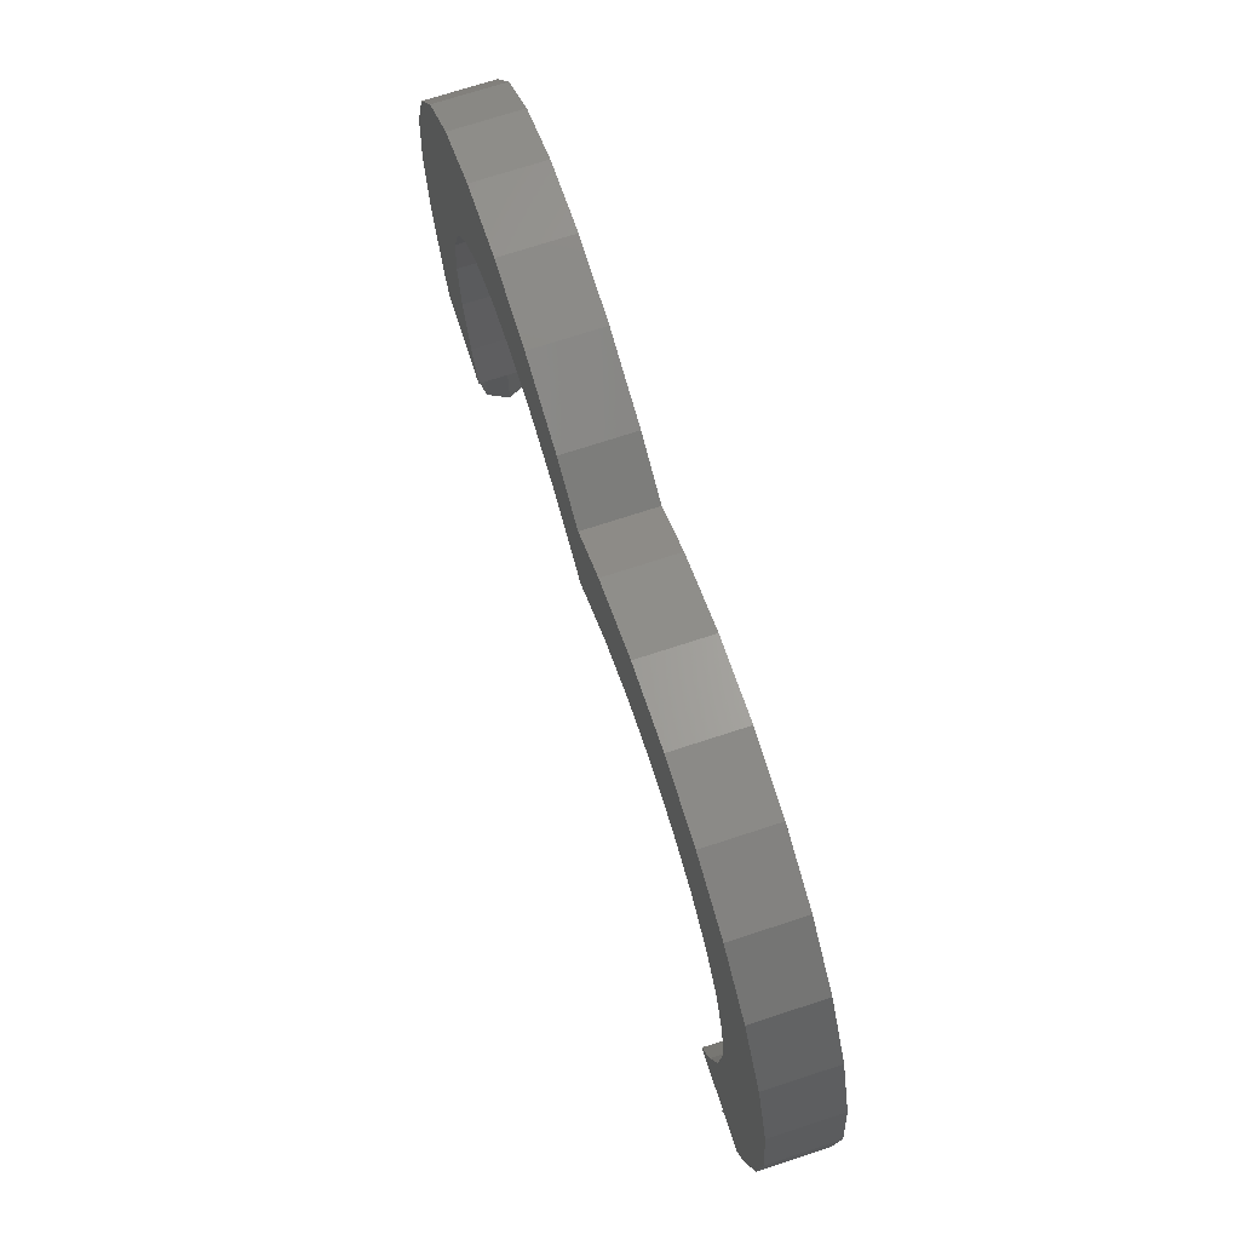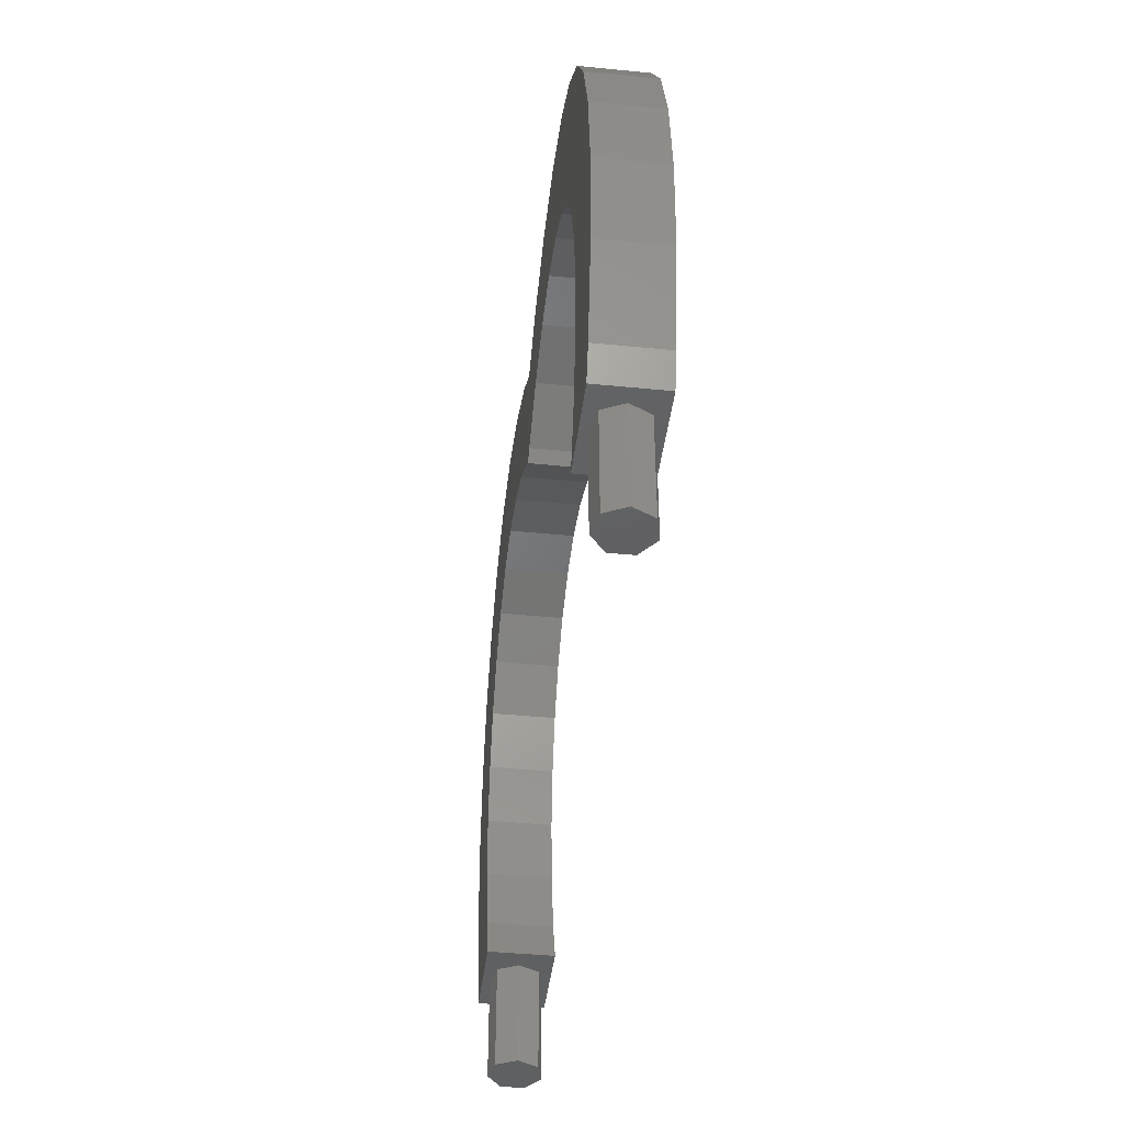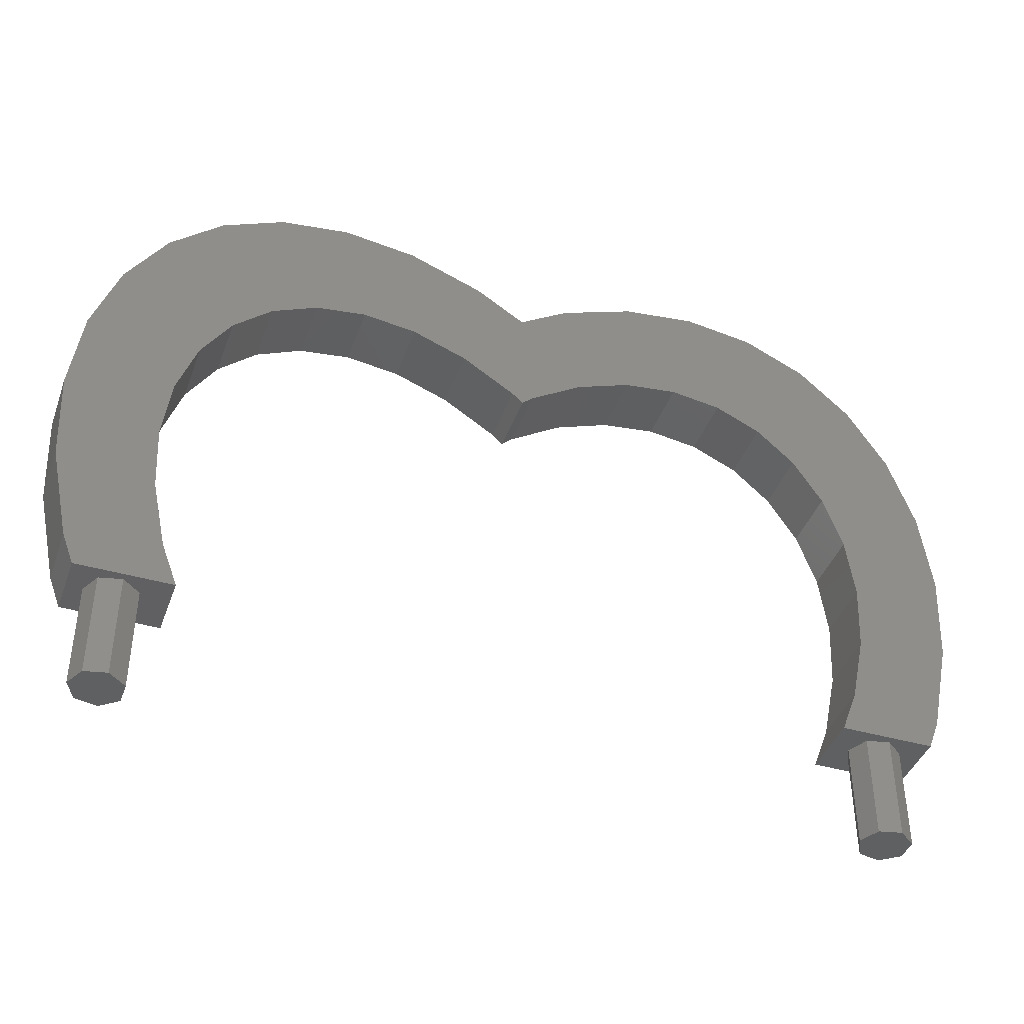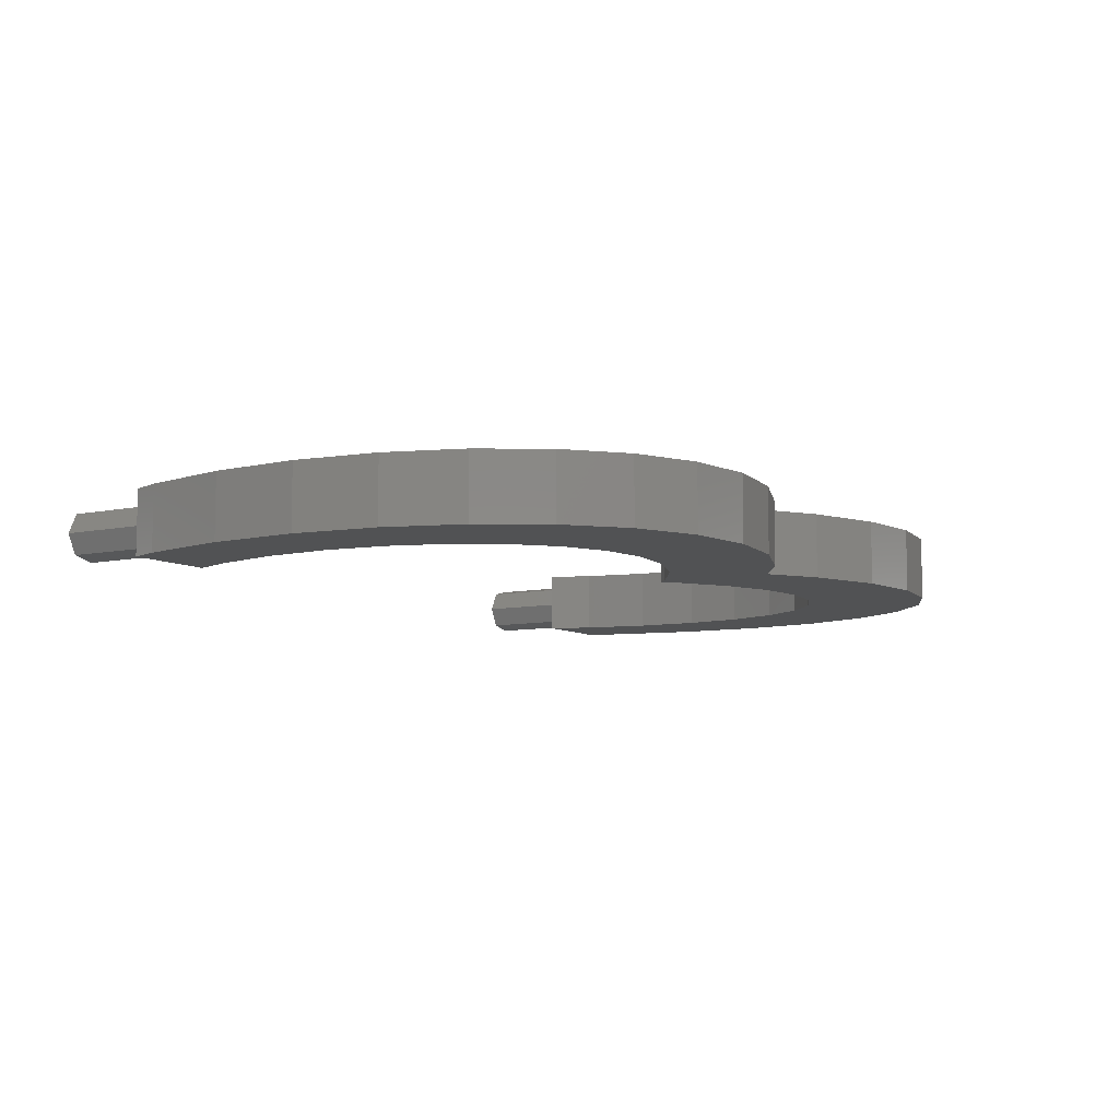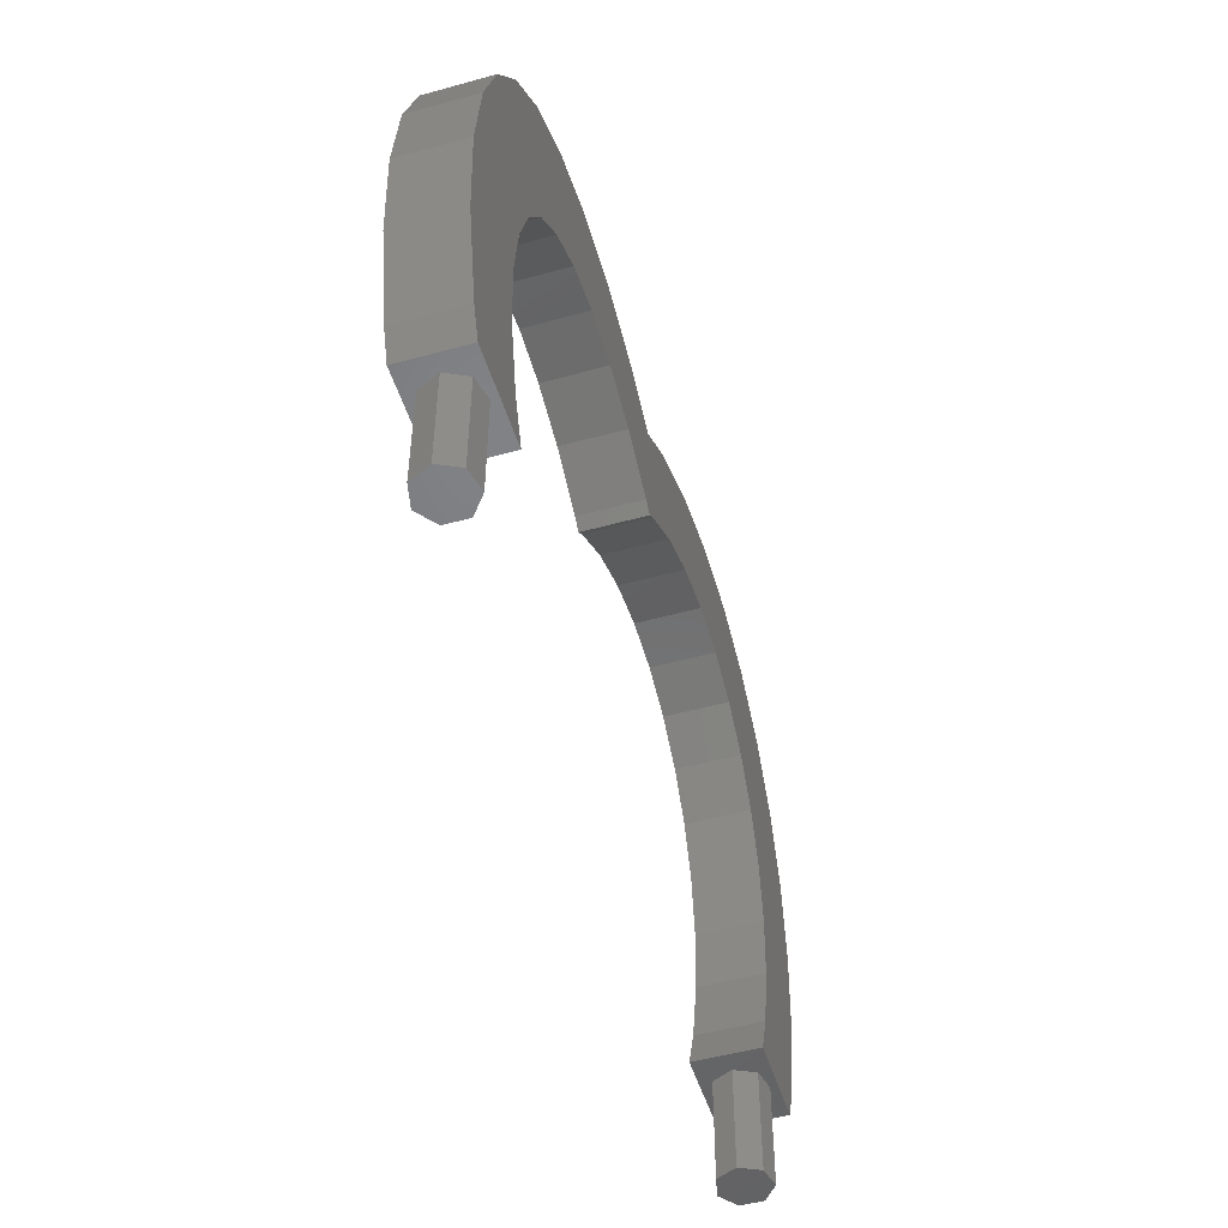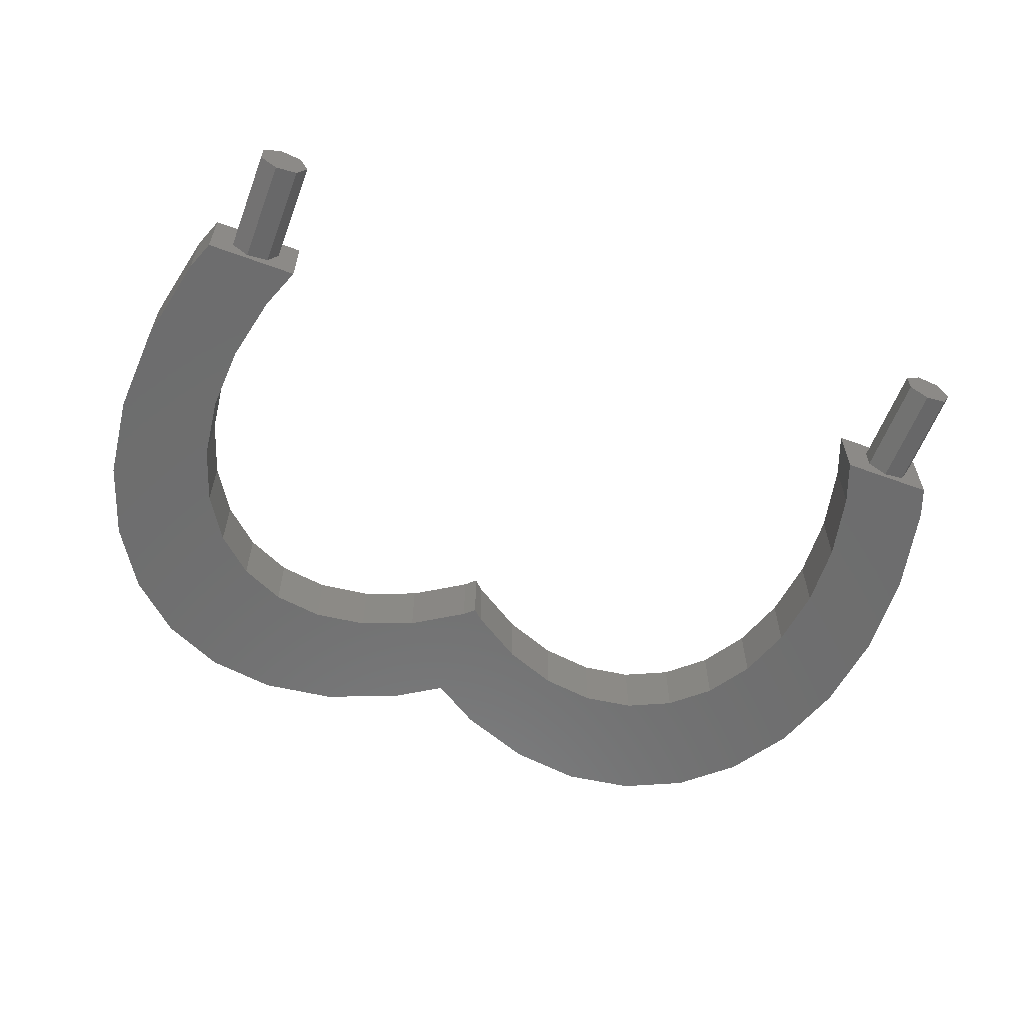
<metadata>
{"format":"stl","ext":"stl","renderer":"f3d","projection":"perspective","resolution":1024,"background":"white","views":[{"elev":72.1,"azim":71.9,"up":"+Y"},{"elev":-42.3,"azim":83.2,"up":"+Y"},{"elev":-41.6,"azim":160.8,"up":"+Y"},{"elev":-8.0,"azim":121.3,"up":"+Z"},{"elev":-50.2,"azim":106.9,"up":"+Y"},{"elev":-59.7,"azim":-20.7,"up":"+Z"}]}
</metadata>
<code>
# stl→obj: 132 verts, 260 faces
v -27.05 3.541 0
v -20.11 7.745 0
v -19.84 2.597 0
v -24.6 22.93 0
v -21.53 27.74 0
v -25.5 -3.634 0
v -18.7 -2.665 0
v -24.6 -6 0
v -17.44 -6 0
v -27.42 10.56 0
v -26.59 17.12 0
v 35.71 7.745 0
v 43.02 10.56 0
v 42.65 3.541 0
v 35.44 2.597 0
v 41.1 -3.634 0
v 34.3 -2.665 0
v 40.2 -6 0
v 35.1 12.55 0
v 42.19 17.12 0
v 33.64 16.82 0
v 33.04 -6 0
v 40.2 22.93 0
v 31.39 20.34 0
v 37.13 27.74 0
v 28.45 22.98 0
v 33.12 31.34 0
v 28.34 33.56 0
v 24.95 24.61 0
v 23.01 34.32 0
v 21.04 25.17 0
v 17.36 33.58 0
v 16.89 24.63 0
v 11.62 31.37 0
v 12.68 23.01 0
v 7.8 28.91 0
v 8.608 20.38 0
v 6.992 20.38 0
v 7.8 19.63 0
v 2.916 23.01 0
v 3.976 31.37 0
v -1.288 24.63 0
v -1.756 33.58 0
v -5.435 25.17 0
v -7.412 34.32 0
v -9.345 24.61 0
v -12.74 33.56 0
v -12.85 22.98 0
v -15.79 20.34 0
v -17.52 31.34 0
v -18.04 16.82 0
v -19.5 12.55 0
v 43.02 10.56 5
v 35.1 12.55 5
v 35.71 7.745 5
v 40.2 22.93 5
v 33.64 16.82 5
v 28.45 22.98 5
v 37.13 27.74 5
v 33.12 31.34 5
v 31.39 20.34 5
v 28.34 33.56 5
v 24.95 24.61 5
v 23.01 34.32 5
v 21.04 25.17 5
v 17.36 33.58 5
v 16.89 24.63 5
v 11.62 31.37 5
v 12.68 23.01 5
v 7.8 28.91 5
v 8.608 20.38 5
v 6.992 20.38 5
v 7.8 19.63 5
v 2.916 23.01 5
v 3.976 31.37 5
v -1.288 24.63 5
v -1.756 33.58 5
v -5.435 25.17 5
v -7.412 34.32 5
v -9.345 24.61 5
v -12.74 33.56 5
v -12.85 22.98 5
v -17.52 31.34 5
v -21.53 27.74 5
v -15.79 20.34 5
v -24.6 22.93 5
v -18.04 16.82 5
v -26.59 17.12 5
v 42.19 17.12 5
v 42.65 3.541 5
v 35.44 2.597 5
v 41.1 -3.634 5
v 34.3 -2.665 5
v 40.2 -6 5
v 33.04 -6 5
v -19.5 12.55 5
v -27.42 10.56 5
v -20.11 7.745 5
v -18.7 -2.665 5
v -24.6 -6 5
v -17.44 -6 5
v -27.05 3.541 5
v -19.84 2.597 5
v -25.5 -3.634 5
v -21.45 -6 4.45
v -22.8 -6 3.368
v -22.8 -6 1.632
v -21.45 -6 0.5501
v -19.75 -6 4.064
v -19 -6 2.5
v -19.75 -6 0.9363
v 36.55 -6 4.45
v 35.2 -6 3.368
v 35.2 -6 1.632
v 36.55 -6 0.5501
v 38.25 -6 4.064
v 39 -6 2.5
v 38.25 -6 0.9363
v -19.75 -14 4.064
v -21.45 -14 4.45
v -19 -14 2.5
v -22.8 -14 3.368
v -22.8 -14 1.632
v -19.75 -14 0.9363
v -21.45 -14 0.5501
v 38.25 -14 4.064
v 36.55 -14 4.45
v 39 -14 2.5
v 38.25 -14 0.9363
v 35.2 -14 3.368
v 35.2 -14 1.632
v 36.55 -14 0.5501
f 1 2 3
f 2 4 5
f 6 3 7
f 8 7 9
f 6 7 8
f 3 6 1
f 2 1 10
f 2 10 11
f 2 11 4
f 12 13 14
f 15 14 16
f 17 16 18
f 19 13 12
f 13 19 20
f 21 20 19
f 14 15 12
f 16 17 15
f 17 18 22
f 20 21 23
f 24 23 21
f 23 24 25
f 26 25 24
f 25 26 27
f 26 28 27
f 29 28 26
f 29 30 28
f 31 30 29
f 31 32 30
f 33 32 31
f 34 33 35
f 33 34 32
f 36 35 37
f 38 37 39
f 35 36 34
f 37 38 36
f 40 36 38
f 36 40 41
f 42 41 40
f 42 43 41
f 44 43 42
f 44 45 43
f 46 45 44
f 46 47 45
f 48 47 46
f 5 48 49
f 48 50 47
f 5 49 51
f 5 51 52
f 5 52 2
f 48 5 50
f 53 54 55
f 56 57 54
f 58 59 60
f 56 61 57
f 59 58 61
f 62 58 60
f 62 63 58
f 64 63 62
f 64 65 63
f 66 65 64
f 66 67 65
f 68 67 66
f 67 68 69
f 70 69 68
f 69 70 71
f 72 71 70
f 71 72 73
f 74 70 75
f 70 74 72
f 75 76 74
f 77 76 75
f 77 78 76
f 79 78 77
f 79 80 78
f 81 80 79
f 81 82 80
f 83 82 81
f 84 82 83
f 82 84 85
f 86 85 84
f 85 86 87
f 88 87 86
f 54 53 89
f 53 55 90
f 91 90 55
f 54 89 56
f 61 56 59
f 90 91 92
f 93 92 91
f 92 93 94
f 94 93 95
f 87 88 96
f 97 96 88
f 96 97 98
f 99 100 101
f 102 98 97
f 103 104 99
f 98 102 103
f 99 104 100
f 104 103 102
f 92 14 90
f 14 92 16
f 90 13 53
f 13 90 14
f 53 20 89
f 20 53 13
f 89 23 56
f 23 89 20
f 56 25 59
f 25 56 23
f 25 60 59
f 60 25 27
f 27 62 60
f 62 27 28
f 28 64 62
f 64 28 30
f 30 66 64
f 66 30 32
f 32 68 66
f 68 32 34
f 34 70 68
f 70 34 36
f 36 75 70
f 75 36 41
f 41 77 75
f 77 41 43
f 43 79 77
f 79 43 45
f 45 81 79
f 81 45 47
f 47 83 81
f 83 47 50
f 50 84 83
f 84 50 5
f 4 84 5
f 84 4 86
f 11 86 4
f 86 11 88
f 10 88 11
f 88 10 97
f 1 97 10
f 97 1 102
f 6 102 1
f 102 6 104
f 8 104 6
f 104 8 100
f 100 105 101
f 100 106 105
f 100 107 106
f 107 8 108
f 8 107 100
f 109 101 105
f 110 101 109
f 9 110 111
f 110 9 101
f 108 9 111
f 9 108 8
f 101 7 99
f 7 101 9
f 99 3 103
f 3 99 7
f 103 2 98
f 2 103 3
f 98 52 96
f 52 98 2
f 96 51 87
f 51 96 52
f 87 49 85
f 49 87 51
f 49 82 85
f 82 49 48
f 48 80 82
f 80 48 46
f 46 78 80
f 78 46 44
f 44 76 78
f 76 44 42
f 42 74 76
f 74 42 40
f 40 72 74
f 72 40 38
f 38 73 72
f 73 38 39
f 39 71 73
f 71 39 37
f 37 69 71
f 69 37 35
f 35 67 69
f 67 35 33
f 33 65 67
f 65 33 31
f 31 63 65
f 63 31 29
f 29 58 63
f 58 29 26
f 26 61 58
f 61 26 24
f 21 61 24
f 61 21 57
f 19 57 21
f 57 19 54
f 12 54 19
f 54 12 55
f 15 55 12
f 55 15 91
f 17 91 15
f 91 17 93
f 22 93 17
f 93 22 95
f 95 112 94
f 95 113 112
f 95 114 113
f 114 22 115
f 22 114 95
f 116 94 112
f 117 94 116
f 18 117 118
f 117 18 94
f 115 18 118
f 18 115 22
f 94 16 92
f 16 94 18
f 105 119 109
f 119 105 120
f 119 110 109
f 110 119 121
f 106 120 105
f 120 106 122
f 122 119 120
f 122 121 119
f 123 121 122
f 123 124 121
f 124 123 125
f 123 108 125
f 108 123 107
f 125 111 124
f 111 125 108
f 123 106 107
f 106 123 122
f 121 111 110
f 111 121 124
f 112 126 116
f 126 112 127
f 126 117 116
f 117 126 128
f 128 118 117
f 118 128 129
f 113 127 112
f 127 113 130
f 130 126 127
f 130 128 126
f 131 128 130
f 131 129 128
f 129 131 132
f 131 115 132
f 115 131 114
f 132 118 129
f 118 132 115
f 131 113 114
f 113 131 130

</code>
